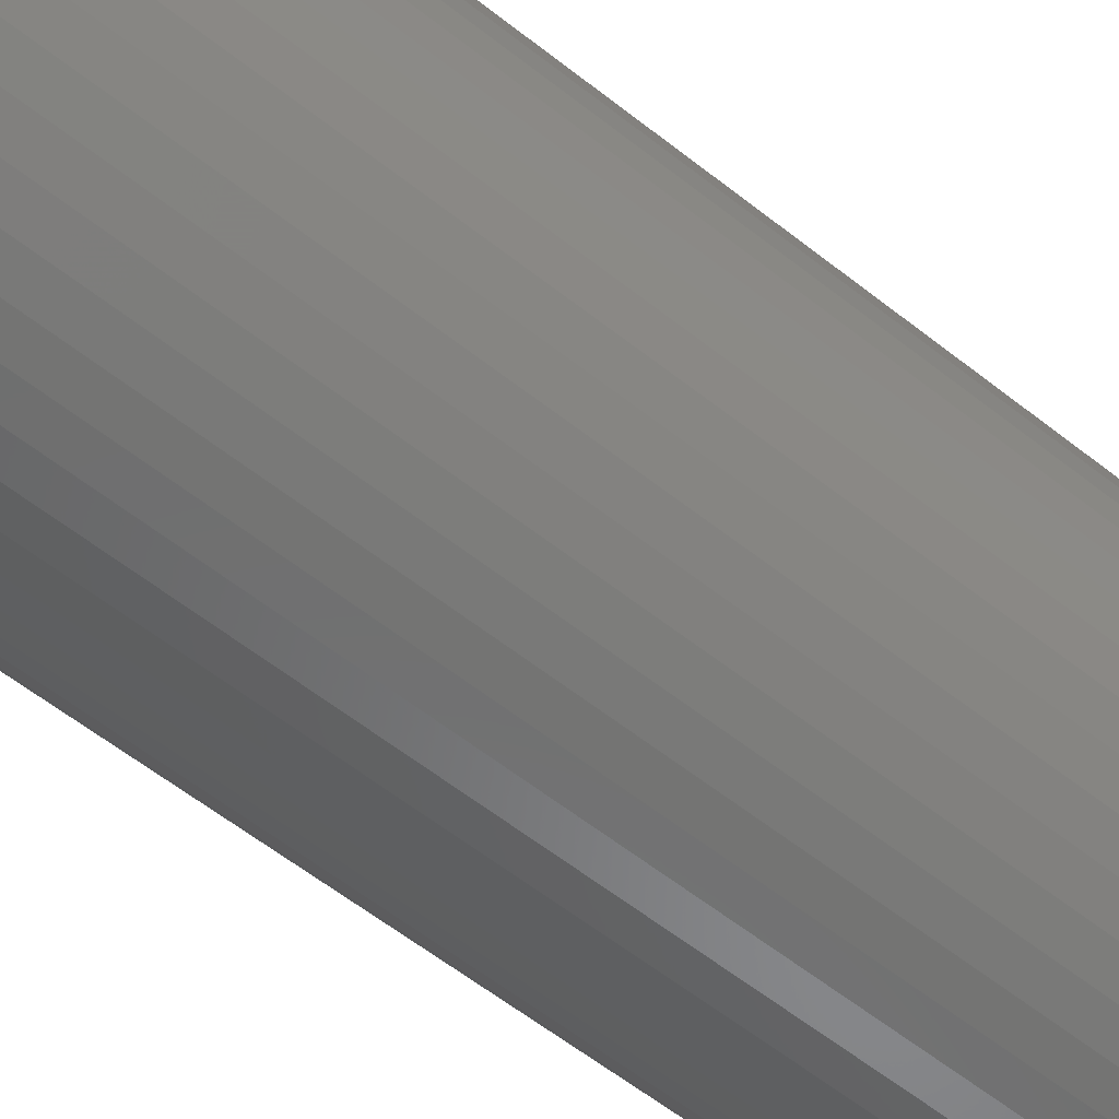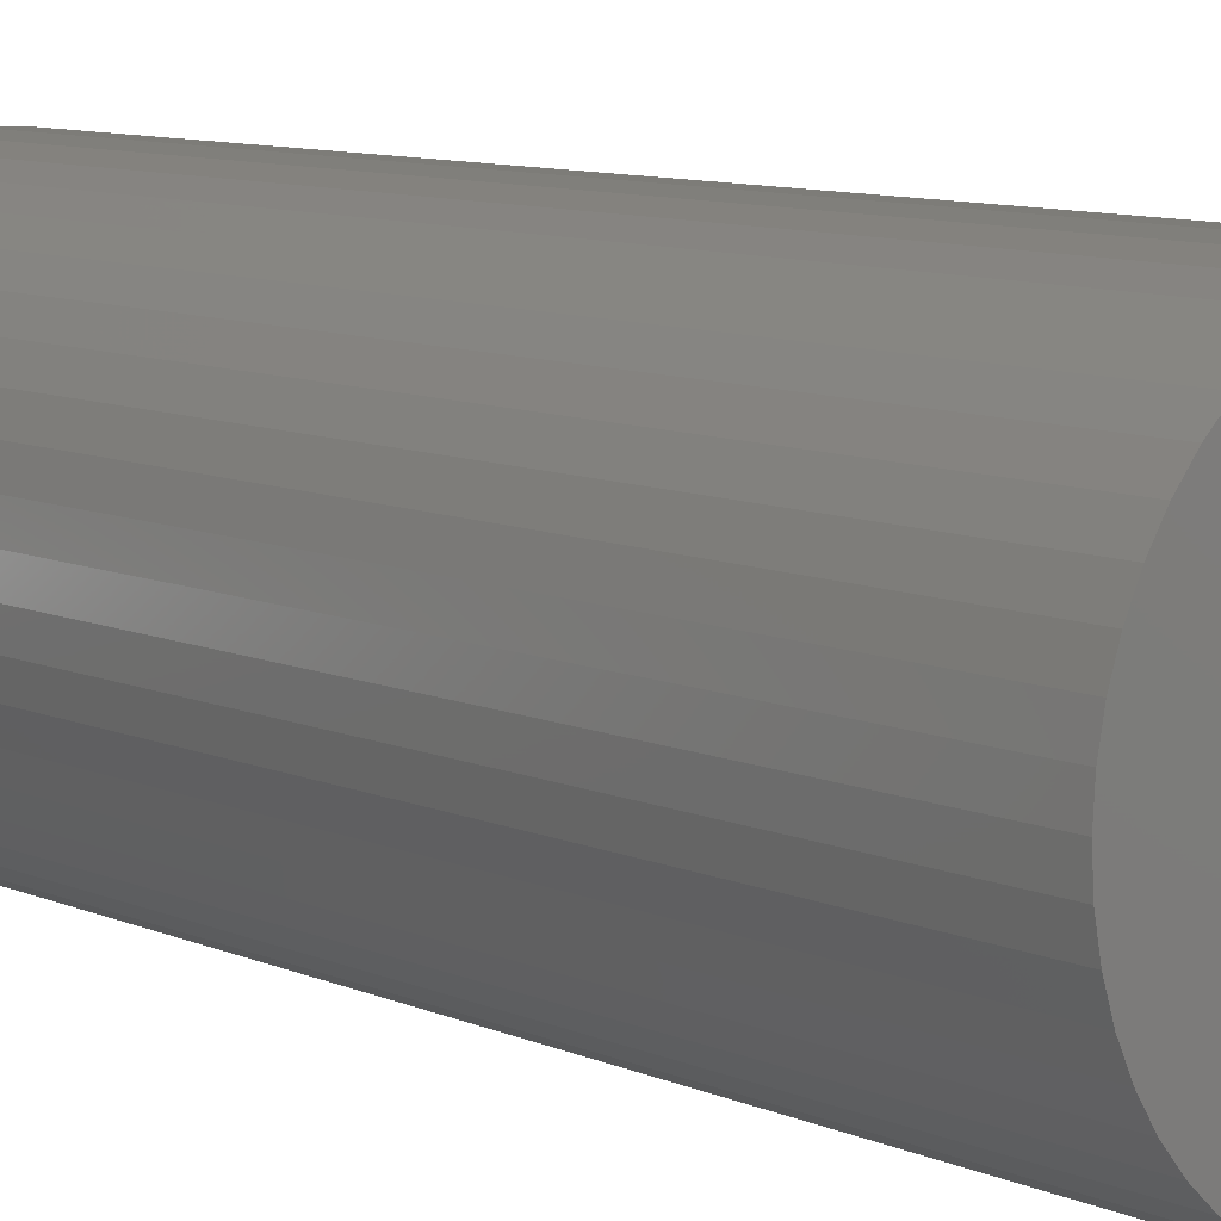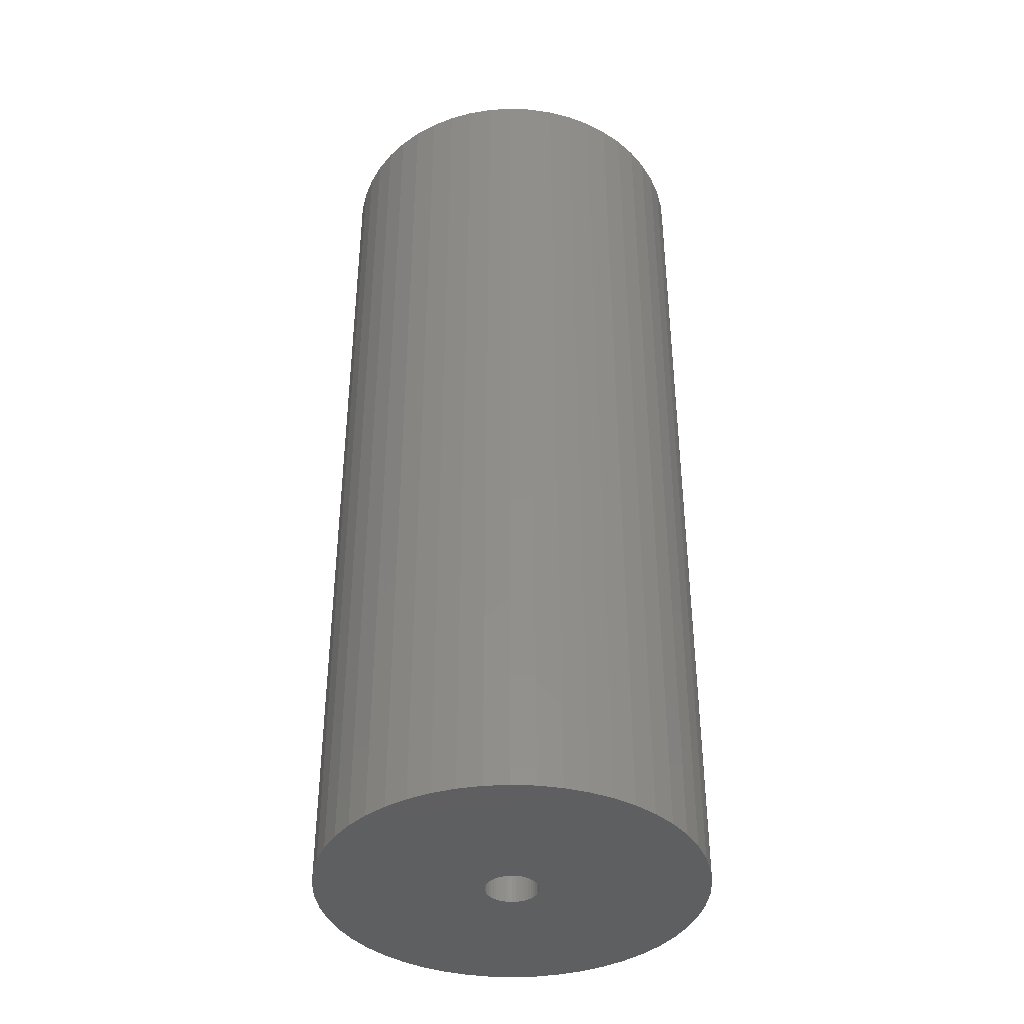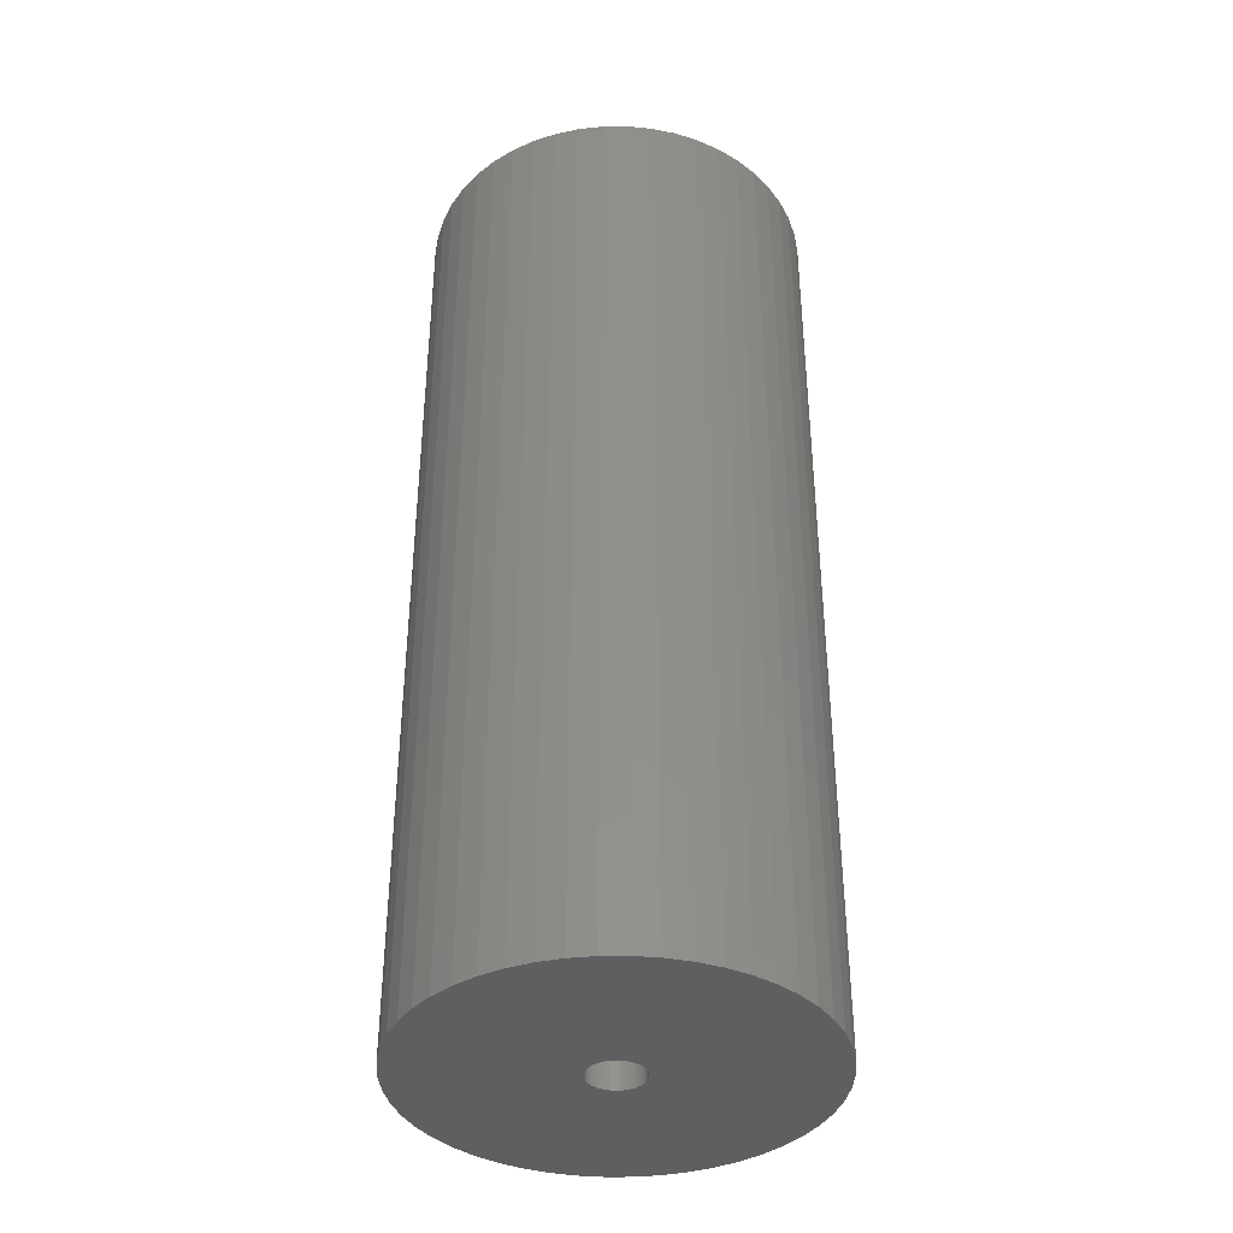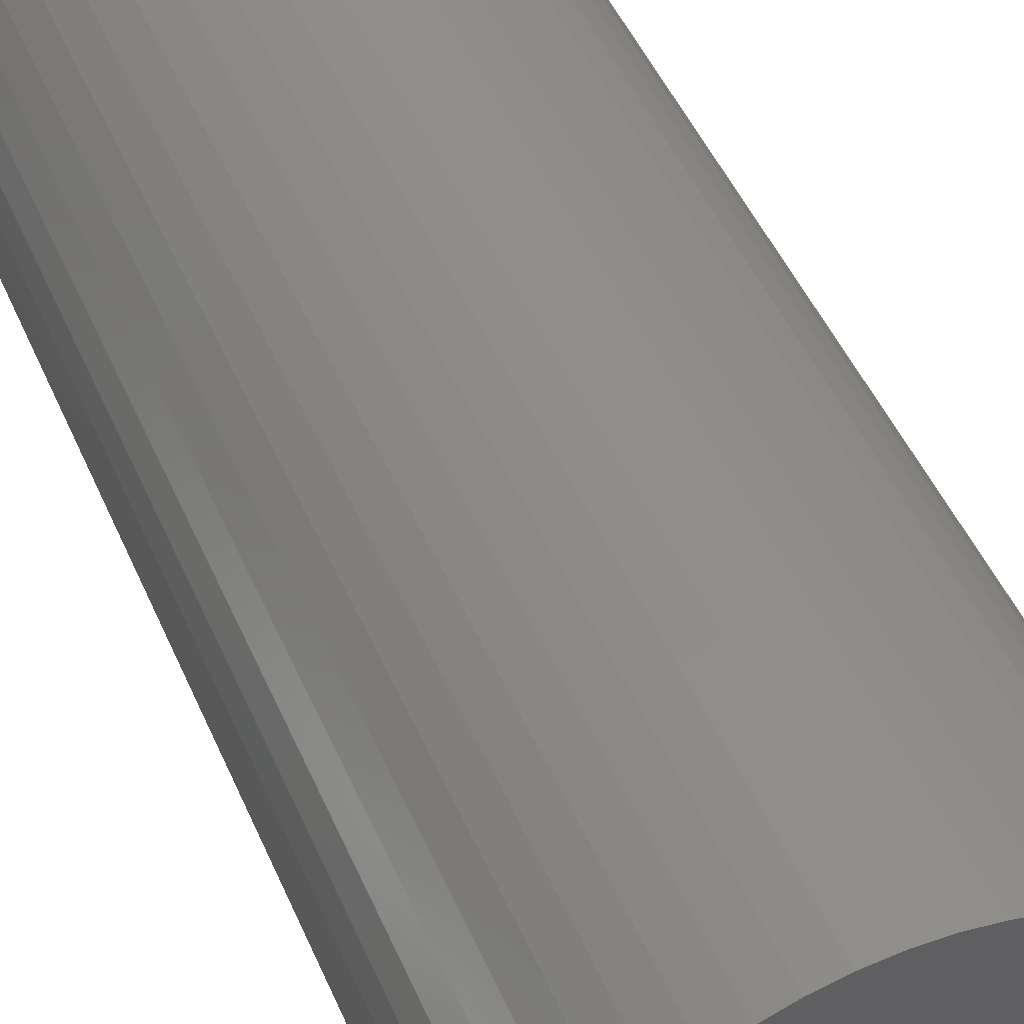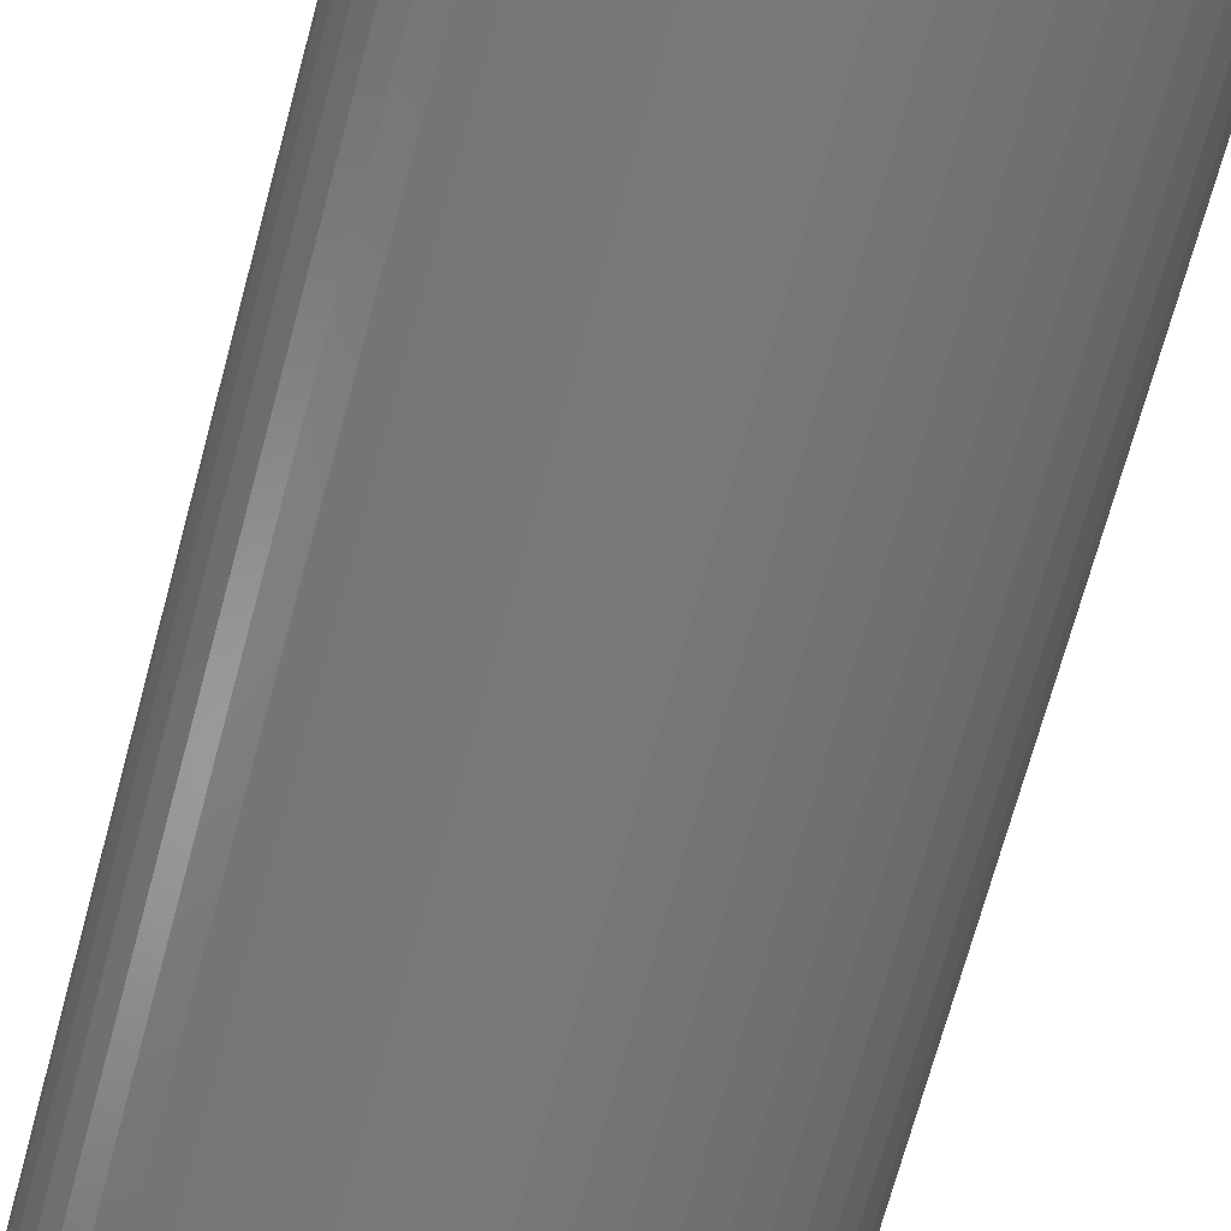
<metadata>
{"format":"stl","ext":"stl","renderer":"f3d","projection":"perspective","resolution":1024,"background":"white","views":[{"elev":-60.1,"azim":-128.9,"up":"+Y"},{"elev":9.3,"azim":138.8,"up":"+Y"},{"elev":-39.4,"azim":-53.4,"up":"+Z"},{"elev":-38.3,"azim":43.7,"up":"+Z"},{"elev":45.8,"azim":-22.0,"up":"+Y"},{"elev":-70.5,"azim":164.9,"up":"+Y"}]}
</metadata>
<code>
# stl→obj: 200 verts, 400 faces
v 11.25 0 27.5
v 11.16 1.41 -27.5
v 11.16 1.41 27.5
v 11.25 0 -27.5
v -11.25 0 -27.5
v -11.16 1.41 27.5
v -11.16 1.41 -27.5
v -11.25 0 27.5
v 0.7064 11.23 -27.5
v -0.7064 11.23 27.5
v 0.7064 11.23 27.5
v -0.7064 11.23 -27.5
v -0.7064 -11.23 -27.5
v 0.7064 -11.23 27.5
v -0.7064 -11.23 27.5
v 0.7064 -11.23 -27.5
v 8.201 7.701 -27.5
v 7.171 8.668 27.5
v 8.201 7.701 27.5
v 7.171 8.668 -27.5
v -7.171 8.668 -27.5
v -8.201 7.701 27.5
v -7.171 8.668 27.5
v -8.201 7.701 -27.5
v -3.476 10.7 -27.5
v -4.79 10.18 27.5
v -3.476 10.7 27.5
v -4.79 10.18 -27.5
v 10.46 4.141 27.5
v 9.858 5.42 -27.5
v 9.858 5.42 27.5
v 10.46 4.141 -27.5
v 10.9 2.798 -27.5
v 10.9 2.798 27.5
v 4.79 10.18 -27.5
v 3.476 10.7 27.5
v 4.79 10.18 27.5
v 3.476 10.7 -27.5
v 6.028 9.499 27.5
v 6.028 9.499 -27.5
v -10.46 4.141 -27.5
v -9.858 5.42 27.5
v -9.858 5.42 -27.5
v -10.46 4.141 27.5
v 1.55 0 27.5
v 1.538 0.1943 27.5
v 11.16 -1.41 27.5
v 1.501 0.3855 27.5
v 1.538 -0.1943 27.5
v 1.441 0.5706 27.5
v 10.9 -2.798 27.5
v 1.358 0.7467 27.5
v 9.101 6.613 27.5
v 1.501 -0.3855 27.5
v 1.254 0.9111 27.5
v 10.46 -4.141 27.5
v 1.13 1.061 27.5
v 1.441 -0.5706 27.5
v 0.988 1.194 27.5
v 9.858 -5.42 27.5
v 0.8305 1.309 27.5
v 1.358 -0.7467 27.5
v 0.66 1.402 27.5
v 9.101 -6.613 27.5
v 0.479 1.474 27.5
v 2.108 11.05 27.5
v 1.254 -0.9111 27.5
v 8.201 -7.701 27.5
v 0.2904 1.523 27.5
v 0.09732 1.547 27.5
v -0.09732 1.547 27.5
v -0.2904 1.523 27.5
v -2.108 11.05 27.5
v -0.479 1.474 27.5
v -0.66 1.402 27.5
v -0.8305 1.309 27.5
v -6.028 9.499 27.5
v -0.988 1.194 27.5
v -1.13 1.061 27.5
v -1.254 0.9111 27.5
v 1.13 -1.061 27.5
v 7.171 -8.668 27.5
v 0.988 -1.194 27.5
v 6.028 -9.499 27.5
v 0.8305 -1.309 27.5
v 4.79 -10.18 27.5
v 0.66 -1.402 27.5
v 3.476 -10.7 27.5
v 0.479 -1.474 27.5
v 2.108 -11.05 27.5
v 0.2904 -1.523 27.5
v 0.09732 -1.547 27.5
v -0.09732 -1.547 27.5
v -0.2904 -1.523 27.5
v -2.108 -11.05 27.5
v -0.479 -1.474 27.5
v -3.476 -10.7 27.5
v -0.66 -1.402 27.5
v -4.79 -10.18 27.5
v -0.8305 -1.309 27.5
v -6.028 -9.499 27.5
v -0.988 -1.194 27.5
v -7.171 -8.668 27.5
v -1.13 -1.061 27.5
v -8.201 -7.701 27.5
v -1.254 -0.9111 27.5
v -9.101 -6.613 27.5
v -1.358 -0.7467 27.5
v -9.858 -5.42 27.5
v -1.441 -0.5706 27.5
v -10.46 -4.141 27.5
v -1.501 -0.3855 27.5
v -10.9 -2.798 27.5
v -1.538 -0.1943 27.5
v -11.16 -1.41 27.5
v -1.55 0 27.5
v -9.101 6.613 27.5
v -1.358 0.7467 27.5
v -1.441 0.5706 27.5
v -1.501 0.3855 27.5
v -10.9 2.798 27.5
v -1.538 0.1943 27.5
v -2.108 11.05 -27.5
v 3.476 -10.7 -27.5
v 4.79 -10.18 -27.5
v 9.101 6.613 -27.5
v 2.108 11.05 -27.5
v -9.101 6.613 -27.5
v -10.9 2.798 -27.5
v -6.028 9.499 -27.5
v 11.16 -1.41 -27.5
v 6.028 -9.499 -27.5
v 7.171 -8.668 -27.5
v 8.201 -7.701 -27.5
v 10.46 -4.141 -27.5
v 9.858 -5.42 -27.5
v -10.46 -4.141 -27.5
v -10.9 -2.798 -27.5
v 9.101 -6.613 -27.5
v 10.9 -2.798 -27.5
v -8.201 -7.701 -27.5
v -7.171 -8.668 -27.5
v -9.101 -6.613 -27.5
v -9.858 -5.42 -27.5
v 1.55 0 -27.5
v 1.538 -0.1943 -27.5
v 1.501 -0.3855 -27.5
v 1.538 0.1943 -27.5
v 1.441 -0.5706 -27.5
v 1.358 -0.7467 -27.5
v 1.501 0.3855 -27.5
v 1.254 -0.9111 -27.5
v 1.13 -1.061 -27.5
v 1.441 0.5706 -27.5
v 0.988 -1.194 -27.5
v 0.8305 -1.309 -27.5
v 1.358 0.7467 -27.5
v 0.66 -1.402 -27.5
v 0.479 -1.474 -27.5
v 2.108 -11.05 -27.5
v 1.254 0.9111 -27.5
v 0.2904 -1.523 -27.5
v 0.09732 -1.547 -27.5
v -0.09732 -1.547 -27.5
v -0.2904 -1.523 -27.5
v -2.108 -11.05 -27.5
v -0.479 -1.474 -27.5
v -3.476 -10.7 -27.5
v -0.66 -1.402 -27.5
v -4.79 -10.18 -27.5
v -0.8305 -1.309 -27.5
v -6.028 -9.499 -27.5
v -0.988 -1.194 -27.5
v -1.13 -1.061 -27.5
v -1.254 -0.9111 -27.5
v 1.13 1.061 -27.5
v 0.988 1.194 -27.5
v 0.8305 1.309 -27.5
v 0.66 1.402 -27.5
v 0.479 1.474 -27.5
v 0.2904 1.523 -27.5
v 0.09732 1.547 -27.5
v -0.09732 1.547 -27.5
v -0.2904 1.523 -27.5
v -0.479 1.474 -27.5
v -0.66 1.402 -27.5
v -0.8305 1.309 -27.5
v -0.988 1.194 -27.5
v -1.13 1.061 -27.5
v -1.254 0.9111 -27.5
v -1.358 0.7467 -27.5
v -1.441 0.5706 -27.5
v -1.501 0.3855 -27.5
v -1.538 0.1943 -27.5
v -1.55 0 -27.5
v -1.358 -0.7467 -27.5
v -1.441 -0.5706 -27.5
v -1.501 -0.3855 -27.5
v -1.538 -0.1943 -27.5
v -11.16 -1.41 -27.5
f 1 2 3
f 2 1 4
f 5 6 7
f 6 5 8
f 9 10 11
f 10 9 12
f 13 14 15
f 14 13 16
f 17 18 19
f 18 17 20
f 21 22 23
f 22 21 24
f 25 26 27
f 26 25 28
f 29 30 31
f 30 29 32
f 3 33 34
f 33 3 2
f 35 36 37
f 36 35 38
f 20 39 18
f 39 20 40
f 41 42 43
f 42 41 44
f 45 1 3
f 46 3 34
f 1 45 47
f 48 34 29
f 49 47 45
f 50 29 31
f 47 49 51
f 52 31 53
f 54 51 49
f 55 53 19
f 51 54 56
f 57 19 18
f 58 56 54
f 59 18 39
f 56 58 60
f 61 39 37
f 62 60 58
f 63 37 36
f 60 62 64
f 65 36 66
f 67 64 62
f 64 67 68
f 3 46 45
f 34 48 46
f 29 50 48
f 31 52 50
f 53 55 52
f 19 57 55
f 18 59 57
f 39 61 59
f 69 66 11
f 37 63 61
f 36 65 63
f 66 69 65
f 11 70 69
f 11 71 70
f 10 71 11
f 71 10 72
f 73 72 10
f 72 73 74
f 27 74 73
f 74 27 75
f 26 75 27
f 75 26 76
f 77 76 26
f 76 77 78
f 23 78 77
f 78 23 79
f 79 22 80
f 22 79 23
f 81 68 67
f 68 81 82
f 83 82 81
f 82 83 84
f 85 84 83
f 84 85 86
f 87 86 85
f 86 87 88
f 89 88 87
f 88 89 90
f 91 90 89
f 90 91 14
f 92 14 91
f 93 14 92
f 15 93 94
f 95 94 96
f 97 96 98
f 93 15 14
f 99 98 100
f 101 100 102
f 103 102 104
f 105 104 106
f 107 106 108
f 109 108 110
f 111 110 112
f 113 112 114
f 94 95 15
f 115 114 116
f 117 80 22
f 80 117 118
f 96 97 95
f 42 118 117
f 98 99 97
f 118 42 119
f 100 101 99
f 44 119 42
f 102 103 101
f 119 44 120
f 104 105 103
f 121 120 44
f 106 107 105
f 120 121 122
f 108 109 107
f 6 122 121
f 110 111 109
f 122 6 116
f 112 113 111
f 8 116 6
f 114 115 113
f 116 8 115
f 123 27 73
f 27 123 25
f 124 86 88
f 86 124 125
f 34 32 29
f 32 34 33
f 53 17 19
f 17 53 126
f 31 126 53
f 126 31 30
f 38 66 36
f 66 38 127
f 127 11 66
f 11 127 9
f 40 37 39
f 37 40 35
f 43 117 128
f 117 43 42
f 128 22 24
f 22 128 117
f 129 44 41
f 44 129 121
f 7 121 129
f 121 7 6
f 28 77 26
f 77 28 130
f 130 23 77
f 23 130 21
f 12 73 10
f 73 12 123
f 47 4 1
f 4 47 131
f 125 84 86
f 84 125 132
f 133 68 82
f 68 133 134
f 60 135 56
f 135 60 136
f 137 113 138
f 113 137 111
f 68 139 64
f 139 68 134
f 51 131 47
f 131 51 140
f 56 140 51
f 140 56 135
f 141 103 105
f 103 141 142
f 143 109 144
f 109 143 107
f 145 4 131
f 146 131 140
f 4 145 2
f 147 140 135
f 148 2 145
f 149 135 136
f 2 148 33
f 150 136 139
f 151 33 148
f 152 139 134
f 33 151 32
f 153 134 133
f 154 32 151
f 155 133 132
f 32 154 30
f 156 132 125
f 157 30 154
f 158 125 124
f 30 157 126
f 159 124 160
f 161 126 157
f 126 161 17
f 131 146 145
f 140 147 146
f 135 149 147
f 136 150 149
f 139 152 150
f 134 153 152
f 133 155 153
f 132 156 155
f 162 160 16
f 125 158 156
f 124 159 158
f 160 162 159
f 16 163 162
f 16 164 163
f 13 164 16
f 164 13 165
f 166 165 13
f 165 166 167
f 168 167 166
f 167 168 169
f 170 169 168
f 169 170 171
f 172 171 170
f 171 172 173
f 142 173 172
f 173 142 174
f 174 141 175
f 141 174 142
f 176 17 161
f 17 176 20
f 177 20 176
f 20 177 40
f 178 40 177
f 40 178 35
f 179 35 178
f 35 179 38
f 180 38 179
f 38 180 127
f 181 127 180
f 127 181 9
f 182 9 181
f 183 9 182
f 12 183 184
f 123 184 185
f 25 185 186
f 183 12 9
f 28 186 187
f 130 187 188
f 21 188 189
f 24 189 190
f 128 190 191
f 43 191 192
f 41 192 193
f 129 193 194
f 184 123 12
f 7 194 195
f 143 175 141
f 175 143 196
f 185 25 123
f 144 196 143
f 186 28 25
f 196 144 197
f 187 130 28
f 137 197 144
f 188 21 130
f 197 137 198
f 189 24 21
f 138 198 137
f 190 128 24
f 198 138 199
f 191 43 128
f 200 199 138
f 192 41 43
f 199 200 195
f 193 129 41
f 5 195 200
f 194 7 129
f 195 5 7
f 160 88 90
f 88 160 124
f 16 90 14
f 90 16 160
f 132 82 84
f 82 132 133
f 64 136 60
f 136 64 139
f 170 97 99
f 97 170 168
f 142 101 103
f 101 142 172
f 168 95 97
f 95 168 166
f 141 107 143
f 107 141 105
f 144 111 137
f 111 144 109
f 138 115 200
f 115 138 113
f 200 8 5
f 8 200 115
f 172 99 101
f 99 172 170
f 166 15 95
f 15 166 13
f 154 52 157
f 52 154 50
f 120 192 119
f 192 120 193
f 157 55 161
f 55 157 52
f 181 65 69
f 65 181 180
f 180 63 65
f 63 180 179
f 186 74 75
f 74 186 185
f 119 191 118
f 191 119 192
f 146 45 145
f 45 146 49
f 156 87 85
f 87 156 158
f 182 69 70
f 69 182 181
f 178 59 61
f 59 178 177
f 80 189 79
f 189 80 190
f 187 75 76
f 75 187 186
f 188 76 78
f 76 188 187
f 145 46 148
f 46 145 45
f 149 54 147
f 54 149 58
f 164 94 93
f 94 164 165
f 148 48 151
f 48 148 46
f 151 50 154
f 50 151 48
f 177 57 59
f 57 177 176
f 161 57 176
f 57 161 55
f 183 70 71
f 70 183 182
f 179 61 63
f 61 179 178
f 116 194 122
f 194 116 195
f 122 193 120
f 193 122 194
f 118 190 80
f 190 118 191
f 184 71 72
f 71 184 183
f 185 72 74
f 72 185 184
f 189 78 79
f 78 189 188
f 147 49 146
f 49 147 54
f 152 62 150
f 62 152 67
f 150 58 149
f 58 150 62
f 165 96 94
f 96 165 167
f 153 67 152
f 67 153 81
f 167 98 96
f 98 167 169
f 114 195 116
f 195 114 199
f 110 198 112
f 198 110 197
f 104 175 106
f 175 104 174
f 162 92 91
f 92 162 163
f 158 89 87
f 89 158 159
f 159 91 89
f 91 159 162
f 155 85 83
f 85 155 156
f 173 104 102
f 104 173 174
f 163 93 92
f 93 163 164
f 171 102 100
f 102 171 173
f 169 100 98
f 100 169 171
f 112 199 114
f 199 112 198
f 106 196 108
f 196 106 175
f 108 197 110
f 197 108 196
f 153 83 81
f 83 153 155

</code>
